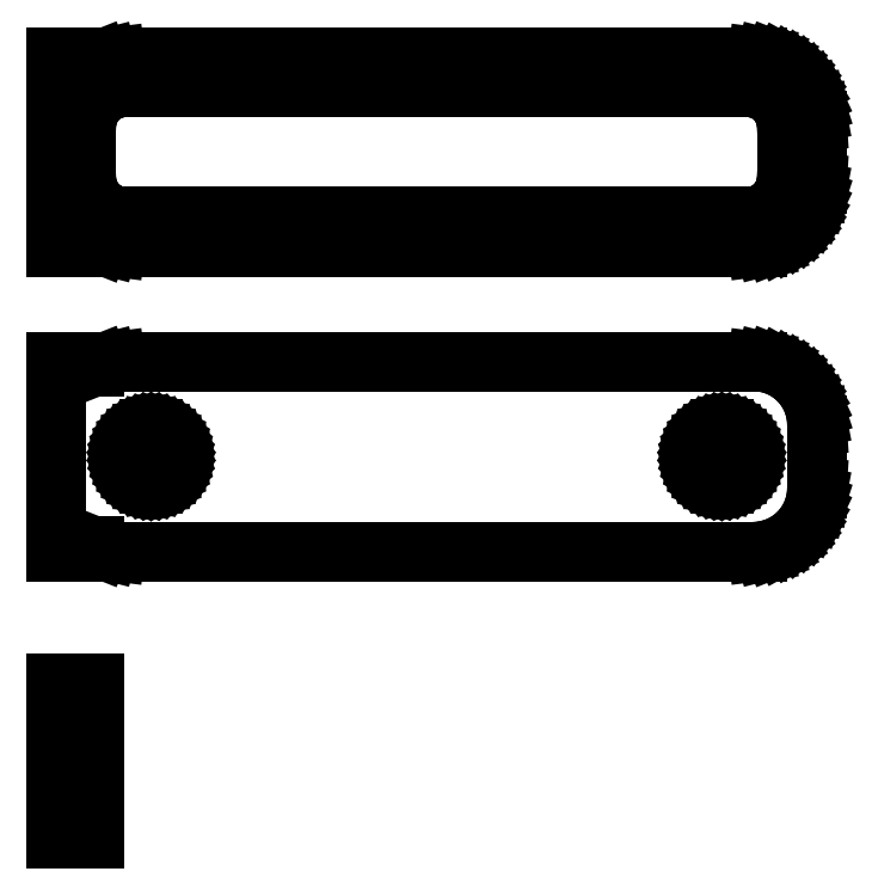
<metadata>
{"format":"dxf","ext":"dxf","renderer":"ezdxf+matplotlib","layout":"modelspace","background":"white","min_lineweight":24,"dpi":150}
</metadata>
<code>
0
SECTION
2
ENTITIES
0
LINE
8
0
10
-27
20
64.92
11
-26.55
21
64.74
0
LINE
8
0
10
-26.55
20
64.74
11
-25.94
21
64.59
0
LINE
8
0
10
-25.94
20
64.59
11
-25.31
21
64.51
0
LINE
8
0
10
-25.31
20
64.51
11
25.31
21
64.51
0
LINE
8
0
10
25.31
20
64.51
11
25.94
21
64.59
0
LINE
8
0
10
25.94
20
64.59
11
26.55
21
64.74
0
LINE
8
0
10
26.55
20
64.74
11
27.13
21
64.98
0
LINE
8
0
10
27.13
20
64.98
11
27.68
21
65.28
0
LINE
8
0
10
27.68
20
65.28
11
28.19
21
65.65
0
LINE
8
0
10
28.19
20
65.65
11
28.64
21
66.08
0
LINE
8
0
10
28.64
20
66.08
11
29.05
21
66.56
0
LINE
8
0
10
29.05
20
66.56
11
29.38
21
67.09
0
LINE
8
0
10
29.38
20
67.09
11
29.65
21
67.66
0
LINE
8
0
10
29.65
20
67.66
11
29.84
21
68.26
0
LINE
8
0
10
29.84
20
68.26
11
29.96
21
68.87
0
LINE
8
0
10
29.96
20
68.87
11
30
21
69.5
0
LINE
8
0
10
30
20
69.5
11
30
21
74.5
0
LINE
8
0
10
30
20
74.5
11
29.96
21
75.13
0
LINE
8
0
10
29.96
20
75.13
11
29.84
21
75.74
0
LINE
8
0
10
29.84
20
75.74
11
29.65
21
76.34
0
LINE
8
0
10
29.65
20
76.34
11
29.38
21
76.91
0
LINE
8
0
10
29.38
20
76.91
11
29.05
21
77.44
0
LINE
8
0
10
29.05
20
77.44
11
28.64
21
77.92
0
LINE
8
0
10
28.64
20
77.92
11
28.19
21
78.35
0
LINE
8
0
10
28.19
20
78.35
11
27.68
21
78.72
0
LINE
8
0
10
27.68
20
78.72
11
27.13
21
79.02
0
LINE
8
0
10
27.13
20
79.02
11
26.55
21
79.26
0
LINE
8
0
10
26.55
20
79.26
11
25.94
21
79.41
0
LINE
8
0
10
25.94
20
79.41
11
25.31
21
79.49
0
LINE
8
0
10
25.31
20
79.49
11
-25.31
21
79.49
0
LINE
8
0
10
-25.31
20
79.49
11
-25.94
21
79.41
0
LINE
8
0
10
-25.94
20
79.41
11
-26.55
21
79.26
0
LINE
8
0
10
-26.55
20
79.26
11
-27
21
79.08
0
LINE
8
0
10
-27
20
79.08
11
-27
21
79.49
0
LINE
8
0
10
-27
20
79.49
11
-30
21
79.49
0
LINE
8
0
10
-30
20
79.49
11
-30
21
64.51
0
LINE
8
0
10
-30
20
64.51
11
-27
21
64.51
0
LINE
8
0
10
-27
20
64.51
11
-27
21
64.92
0
LINE
8
0
10
-24.7
20
66.89
11
-25.08
21
66.94
0
LINE
8
0
10
-25.08
20
66.94
11
-25.46
21
67.04
0
LINE
8
0
10
-25.46
20
67.04
11
-25.83
21
67.18
0
LINE
8
0
10
-25.83
20
67.18
11
-26.17
21
67.37
0
LINE
8
0
10
-26.17
20
67.37
11
-26.48
21
67.6
0
LINE
8
0
10
-26.48
20
67.6
11
-26.77
21
67.87
0
LINE
8
0
10
-26.77
20
67.87
11
-27.02
21
68.17
0
LINE
8
0
10
-27.02
20
68.17
11
-27.23
21
68.5
0
LINE
8
0
10
-27.23
20
68.5
11
-27.39
21
68.85
0
LINE
8
0
10
-27.39
20
68.85
11
-27.52
21
69.23
0
LINE
8
0
10
-27.52
20
69.23
11
-27.59
21
69.61
0
LINE
8
0
10
-27.59
20
69.61
11
-27.61
21
70
0
LINE
8
0
10
-27.61
20
70
11
-27.61
21
74
0
LINE
8
0
10
-27.61
20
74
11
-27.59
21
74.39
0
LINE
8
0
10
-27.59
20
74.39
11
-27.52
21
74.77
0
LINE
8
0
10
-27.52
20
74.77
11
-27.39
21
75.15
0
LINE
8
0
10
-27.39
20
75.15
11
-27.23
21
75.5
0
LINE
8
0
10
-27.23
20
75.5
11
-27.02
21
75.83
0
LINE
8
0
10
-27.02
20
75.83
11
-26.77
21
76.13
0
LINE
8
0
10
-26.77
20
76.13
11
-26.48
21
76.4
0
LINE
8
0
10
-26.48
20
76.4
11
-26.17
21
76.63
0
LINE
8
0
10
-26.17
20
76.63
11
-25.83
21
76.82
0
LINE
8
0
10
-25.83
20
76.82
11
-25.46
21
76.96
0
LINE
8
0
10
-25.46
20
76.96
11
-25.08
21
77.06
0
LINE
8
0
10
-25.08
20
77.06
11
-24.7
21
77.11
0
LINE
8
0
10
-24.7
20
77.11
11
24.7
21
77.11
0
LINE
8
0
10
24.7
20
77.11
11
25.08
21
77.06
0
LINE
8
0
10
25.08
20
77.06
11
25.46
21
76.96
0
LINE
8
0
10
25.46
20
76.96
11
25.83
21
76.82
0
LINE
8
0
10
25.83
20
76.82
11
26.17
21
76.63
0
LINE
8
0
10
26.17
20
76.63
11
26.48
21
76.4
0
LINE
8
0
10
26.48
20
76.4
11
26.77
21
76.13
0
LINE
8
0
10
26.77
20
76.13
11
27.02
21
75.83
0
LINE
8
0
10
27.02
20
75.83
11
27.23
21
75.5
0
LINE
8
0
10
27.23
20
75.5
11
27.39
21
75.15
0
LINE
8
0
10
27.39
20
75.15
11
27.52
21
74.77
0
LINE
8
0
10
27.52
20
74.77
11
27.59
21
74.39
0
LINE
8
0
10
27.59
20
74.39
11
27.61
21
74
0
LINE
8
0
10
27.61
20
74
11
27.61
21
70
0
LINE
8
0
10
27.61
20
70
11
27.59
21
69.61
0
LINE
8
0
10
27.59
20
69.61
11
27.52
21
69.23
0
LINE
8
0
10
27.52
20
69.23
11
27.39
21
68.85
0
LINE
8
0
10
27.39
20
68.85
11
27.23
21
68.5
0
LINE
8
0
10
27.23
20
68.5
11
27.02
21
68.17
0
LINE
8
0
10
27.02
20
68.17
11
26.77
21
67.87
0
LINE
8
0
10
26.77
20
67.87
11
26.48
21
67.6
0
LINE
8
0
10
26.48
20
67.6
11
26.17
21
67.37
0
LINE
8
0
10
26.17
20
67.37
11
25.83
21
67.18
0
LINE
8
0
10
25.83
20
67.18
11
25.46
21
67.04
0
LINE
8
0
10
25.46
20
67.04
11
25.08
21
66.94
0
LINE
8
0
10
25.08
20
66.94
11
24.7
21
66.89
0
LINE
8
0
10
24.7
20
66.89
11
-24.7
21
66.89
0
LINE
8
0
10
25.94
20
40.59
11
26.55
21
40.74
0
LINE
8
0
10
26.55
20
40.74
11
27.13
21
40.98
0
LINE
8
0
10
27.13
20
40.98
11
27.68
21
41.28
0
LINE
8
0
10
27.68
20
41.28
11
28.19
21
41.65
0
LINE
8
0
10
28.19
20
41.65
11
28.64
21
42.08
0
LINE
8
0
10
28.64
20
42.08
11
29.05
21
42.56
0
LINE
8
0
10
29.05
20
42.56
11
29.38
21
43.09
0
LINE
8
0
10
29.38
20
43.09
11
29.65
21
43.66
0
LINE
8
0
10
29.65
20
43.66
11
29.84
21
44.26
0
LINE
8
0
10
29.84
20
44.26
11
29.96
21
44.87
0
LINE
8
0
10
29.96
20
44.87
11
30
21
45.5
0
LINE
8
0
10
30
20
45.5
11
30
21
50.5
0
LINE
8
0
10
30
20
50.5
11
29.96
21
51.13
0
LINE
8
0
10
29.96
20
51.13
11
29.84
21
51.74
0
LINE
8
0
10
29.84
20
51.74
11
29.65
21
52.34
0
LINE
8
0
10
29.65
20
52.34
11
29.38
21
52.91
0
LINE
8
0
10
29.38
20
52.91
11
29.05
21
53.44
0
LINE
8
0
10
29.05
20
53.44
11
28.64
21
53.92
0
LINE
8
0
10
28.64
20
53.92
11
28.19
21
54.35
0
LINE
8
0
10
28.19
20
54.35
11
27.68
21
54.72
0
LINE
8
0
10
27.68
20
54.72
11
27.13
21
55.02
0
LINE
8
0
10
27.13
20
55.02
11
26.55
21
55.26
0
LINE
8
0
10
26.55
20
55.26
11
25.94
21
55.41
0
LINE
8
0
10
25.94
20
55.41
11
25.31
21
55.49
0
LINE
8
0
10
25.31
20
55.49
11
-25.31
21
55.49
0
LINE
8
0
10
-25.31
20
55.49
11
-25.94
21
55.41
0
LINE
8
0
10
-25.94
20
55.41
11
-26.55
21
55.26
0
LINE
8
0
10
-26.55
20
55.26
11
-27
21
55.08
0
LINE
8
0
10
-27
20
55.08
11
-27
21
55.48
0
LINE
8
0
10
-27
20
55.48
11
-30
21
55.48
0
LINE
8
0
10
-30
20
55.48
11
-30
21
40.52
0
LINE
8
0
10
-30
20
40.52
11
-27
21
40.52
0
LINE
8
0
10
-27
20
40.52
11
-27
21
40.92
0
LINE
8
0
10
-27
20
40.92
11
-26.55
21
40.74
0
LINE
8
0
10
-26.55
20
40.74
11
-25.94
21
40.59
0
LINE
8
0
10
-25.94
20
40.59
11
-25.31
21
40.51
0
LINE
8
0
10
-25.31
20
40.51
11
25.31
21
40.51
0
LINE
8
0
10
25.31
20
40.51
11
25.94
21
40.59
0
LINE
8
0
10
22.37
20
45.87
11
22.1
21
45.9
0
LINE
8
0
10
22.1
20
45.9
11
21.84
21
45.97
0
LINE
8
0
10
21.84
20
45.97
11
21.59
21
46.07
0
LINE
8
0
10
21.59
20
46.07
11
21.36
21
46.2
0
LINE
8
0
10
21.36
20
46.2
11
21.14
21
46.35
0
LINE
8
0
10
21.14
20
46.35
11
20.94
21
46.54
0
LINE
8
0
10
20.94
20
46.54
11
20.77
21
46.74
0
LINE
8
0
10
20.77
20
46.74
11
20.63
21
46.97
0
LINE
8
0
10
20.63
20
46.97
11
20.51
21
47.21
0
LINE
8
0
10
20.51
20
47.21
11
20.43
21
47.47
0
LINE
8
0
10
20.43
20
47.47
11
20.38
21
47.73
0
LINE
8
0
10
20.38
20
47.73
11
20.36
21
48
0
LINE
8
0
10
20.36
20
48
11
20.38
21
48.27
0
LINE
8
0
10
20.38
20
48.27
11
20.43
21
48.53
0
LINE
8
0
10
20.43
20
48.53
11
20.51
21
48.79
0
LINE
8
0
10
20.51
20
48.79
11
20.63
21
49.03
0
LINE
8
0
10
20.63
20
49.03
11
20.77
21
49.26
0
LINE
8
0
10
20.77
20
49.26
11
20.94
21
49.46
0
LINE
8
0
10
20.94
20
49.46
11
21.14
21
49.65
0
LINE
8
0
10
21.14
20
49.65
11
21.36
21
49.8
0
LINE
8
0
10
21.36
20
49.8
11
21.59
21
49.93
0
LINE
8
0
10
21.59
20
49.93
11
21.84
21
50.03
0
LINE
8
0
10
21.84
20
50.03
11
22.1
21
50.1
0
LINE
8
0
10
22.1
20
50.1
11
22.37
21
50.13
0
LINE
8
0
10
22.37
20
50.13
11
22.63
21
50.13
0
LINE
8
0
10
22.63
20
50.13
11
22.9
21
50.1
0
LINE
8
0
10
22.9
20
50.1
11
23.16
21
50.03
0
LINE
8
0
10
23.16
20
50.03
11
23.41
21
49.93
0
LINE
8
0
10
23.41
20
49.93
11
23.64
21
49.8
0
LINE
8
0
10
23.64
20
49.8
11
23.86
21
49.65
0
LINE
8
0
10
23.86
20
49.65
11
24.06
21
49.46
0
LINE
8
0
10
24.06
20
49.46
11
24.23
21
49.26
0
LINE
8
0
10
24.23
20
49.26
11
24.37
21
49.03
0
LINE
8
0
10
24.37
20
49.03
11
24.49
21
48.79
0
LINE
8
0
10
24.49
20
48.79
11
24.57
21
48.53
0
LINE
8
0
10
24.57
20
48.53
11
24.62
21
48.27
0
LINE
8
0
10
24.62
20
48.27
11
24.64
21
48
0
LINE
8
0
10
24.64
20
48
11
24.62
21
47.73
0
LINE
8
0
10
24.62
20
47.73
11
24.57
21
47.47
0
LINE
8
0
10
24.57
20
47.47
11
24.49
21
47.21
0
LINE
8
0
10
24.49
20
47.21
11
24.37
21
46.97
0
LINE
8
0
10
24.37
20
46.97
11
24.23
21
46.74
0
LINE
8
0
10
24.23
20
46.74
11
24.06
21
46.54
0
LINE
8
0
10
24.06
20
46.54
11
23.86
21
46.35
0
LINE
8
0
10
23.86
20
46.35
11
23.64
21
46.2
0
LINE
8
0
10
23.64
20
46.2
11
23.41
21
46.07
0
LINE
8
0
10
23.41
20
46.07
11
23.16
21
45.97
0
LINE
8
0
10
23.16
20
45.97
11
22.9
21
45.9
0
LINE
8
0
10
22.9
20
45.9
11
22.63
21
45.87
0
LINE
8
0
10
22.63
20
45.87
11
22.37
21
45.87
0
LINE
8
0
10
-22.63
20
45.87
11
-22.9
21
45.9
0
LINE
8
0
10
-22.9
20
45.9
11
-23.16
21
45.97
0
LINE
8
0
10
-23.16
20
45.97
11
-23.41
21
46.07
0
LINE
8
0
10
-23.41
20
46.07
11
-23.64
21
46.2
0
LINE
8
0
10
-23.64
20
46.2
11
-23.86
21
46.35
0
LINE
8
0
10
-23.86
20
46.35
11
-24.06
21
46.54
0
LINE
8
0
10
-24.06
20
46.54
11
-24.23
21
46.74
0
LINE
8
0
10
-24.23
20
46.74
11
-24.37
21
46.97
0
LINE
8
0
10
-24.37
20
46.97
11
-24.49
21
47.21
0
LINE
8
0
10
-24.49
20
47.21
11
-24.57
21
47.47
0
LINE
8
0
10
-24.57
20
47.47
11
-24.62
21
47.73
0
LINE
8
0
10
-24.62
20
47.73
11
-24.64
21
48
0
LINE
8
0
10
-24.64
20
48
11
-24.62
21
48.27
0
LINE
8
0
10
-24.62
20
48.27
11
-24.57
21
48.53
0
LINE
8
0
10
-24.57
20
48.53
11
-24.49
21
48.79
0
LINE
8
0
10
-24.49
20
48.79
11
-24.37
21
49.03
0
LINE
8
0
10
-24.37
20
49.03
11
-24.23
21
49.26
0
LINE
8
0
10
-24.23
20
49.26
11
-24.06
21
49.46
0
LINE
8
0
10
-24.06
20
49.46
11
-23.86
21
49.65
0
LINE
8
0
10
-23.86
20
49.65
11
-23.64
21
49.8
0
LINE
8
0
10
-23.64
20
49.8
11
-23.41
21
49.93
0
LINE
8
0
10
-23.41
20
49.93
11
-23.16
21
50.03
0
LINE
8
0
10
-23.16
20
50.03
11
-22.9
21
50.1
0
LINE
8
0
10
-22.9
20
50.1
11
-22.63
21
50.13
0
LINE
8
0
10
-22.63
20
50.13
11
-22.37
21
50.13
0
LINE
8
0
10
-22.37
20
50.13
11
-22.1
21
50.1
0
LINE
8
0
10
-22.1
20
50.1
11
-21.84
21
50.03
0
LINE
8
0
10
-21.84
20
50.03
11
-21.59
21
49.93
0
LINE
8
0
10
-21.59
20
49.93
11
-21.36
21
49.8
0
LINE
8
0
10
-21.36
20
49.8
11
-21.14
21
49.65
0
LINE
8
0
10
-21.14
20
49.65
11
-20.94
21
49.46
0
LINE
8
0
10
-20.94
20
49.46
11
-20.77
21
49.26
0
LINE
8
0
10
-20.77
20
49.26
11
-20.63
21
49.03
0
LINE
8
0
10
-20.63
20
49.03
11
-20.51
21
48.79
0
LINE
8
0
10
-20.51
20
48.79
11
-20.43
21
48.53
0
LINE
8
0
10
-20.43
20
48.53
11
-20.38
21
48.27
0
LINE
8
0
10
-20.38
20
48.27
11
-20.36
21
48
0
LINE
8
0
10
-20.36
20
48
11
-20.38
21
47.73
0
LINE
8
0
10
-20.38
20
47.73
11
-20.43
21
47.47
0
LINE
8
0
10
-20.43
20
47.47
11
-20.51
21
47.21
0
LINE
8
0
10
-20.51
20
47.21
11
-20.63
21
46.97
0
LINE
8
0
10
-20.63
20
46.97
11
-20.77
21
46.74
0
LINE
8
0
10
-20.77
20
46.74
11
-20.94
21
46.54
0
LINE
8
0
10
-20.94
20
46.54
11
-21.14
21
46.35
0
LINE
8
0
10
-21.14
20
46.35
11
-21.36
21
46.2
0
LINE
8
0
10
-21.36
20
46.2
11
-21.59
21
46.07
0
LINE
8
0
10
-21.59
20
46.07
11
-21.84
21
45.97
0
LINE
8
0
10
-21.84
20
45.97
11
-22.1
21
45.9
0
LINE
8
0
10
-22.1
20
45.9
11
-22.37
21
45.87
0
LINE
8
0
10
-22.37
20
45.87
11
-22.63
21
45.87
0
LINE
8
0
10
-27
20
30.15
11
-30
21
30.15
0
LINE
8
0
10
-30
20
30.15
11
-30
21
17.85
0
LINE
8
0
10
-30
20
17.85
11
-27
21
17.85
0
LINE
8
0
10
-27
20
17.85
11
-27
21
30.15
0
ENDSEC
0
EOF

</code>
